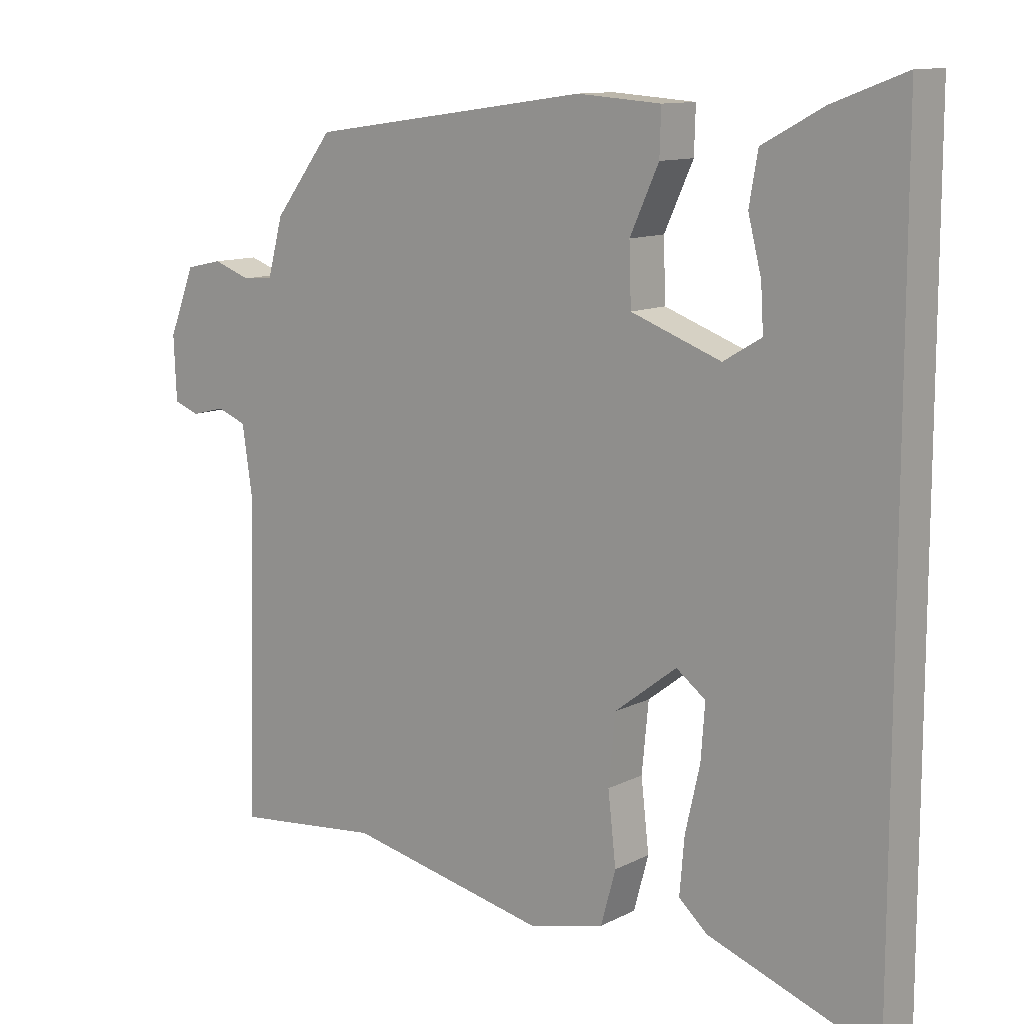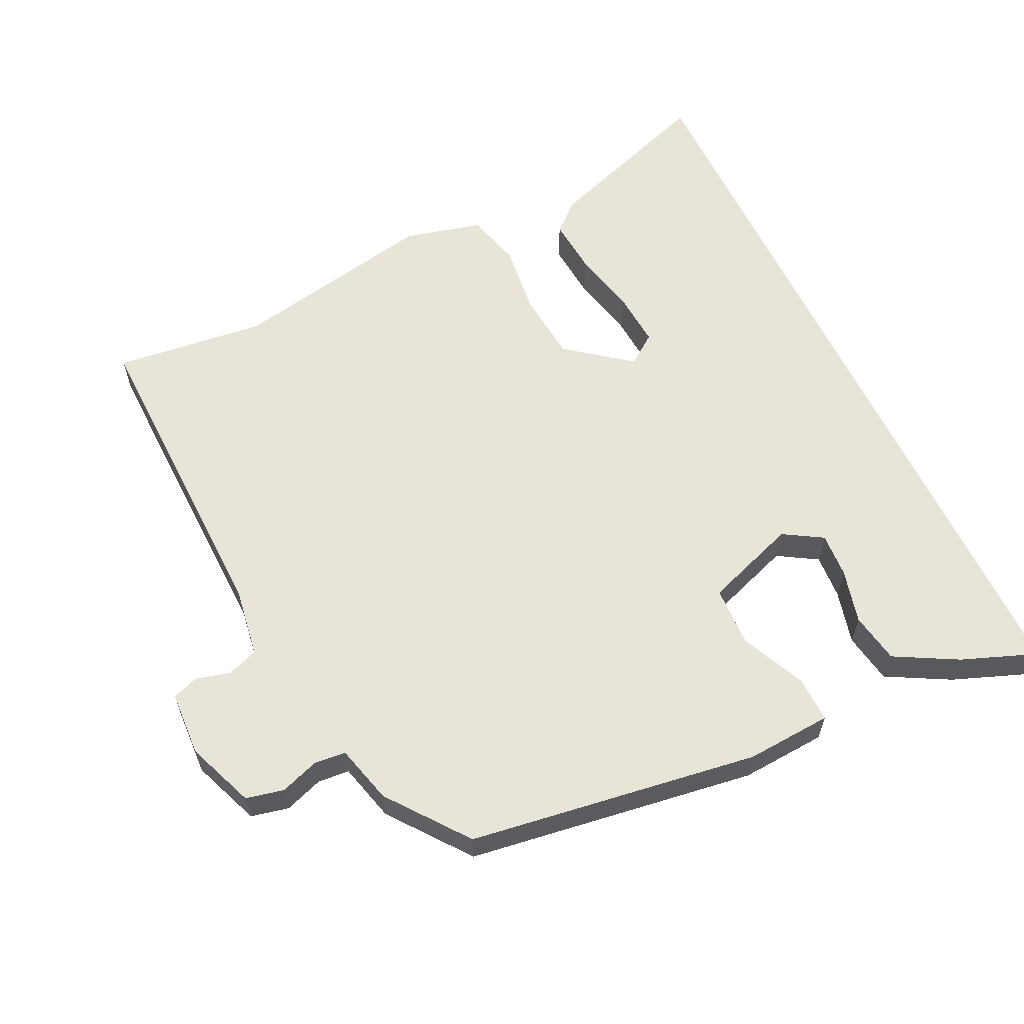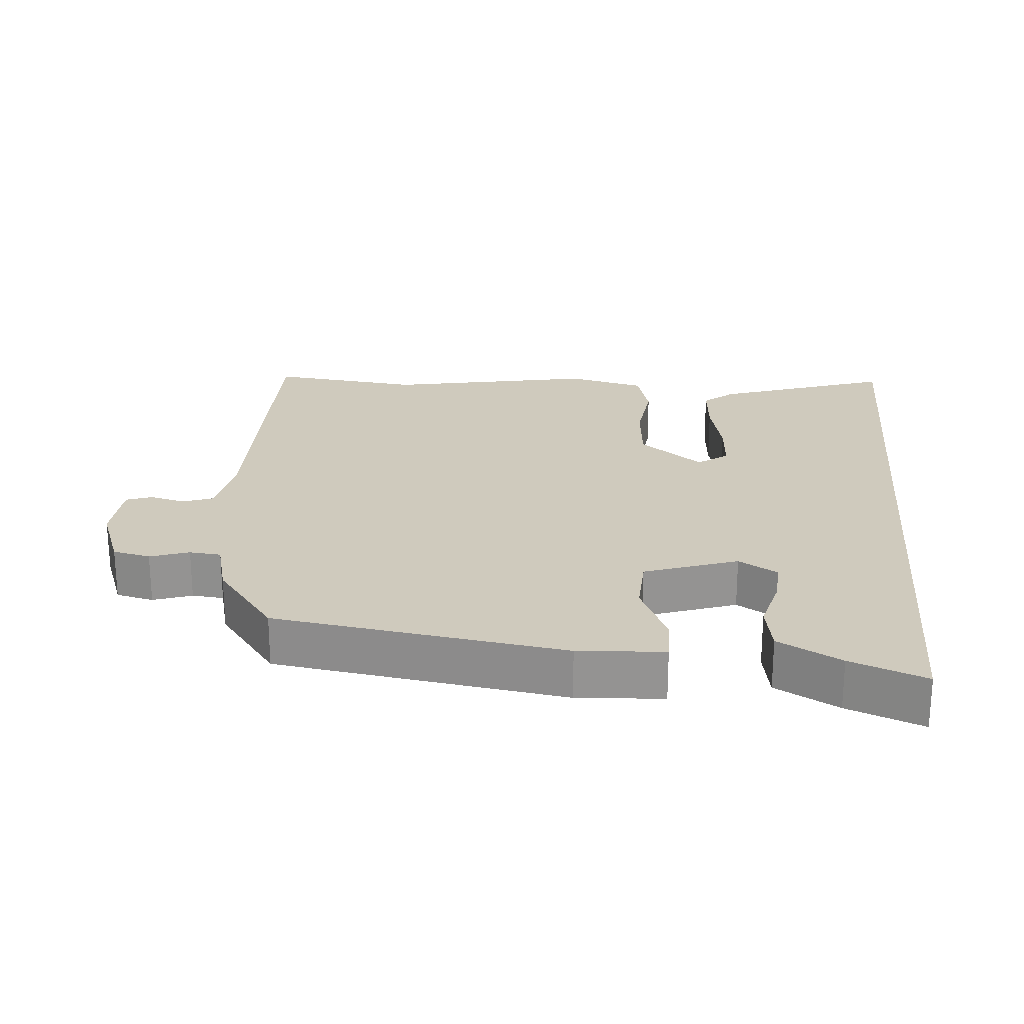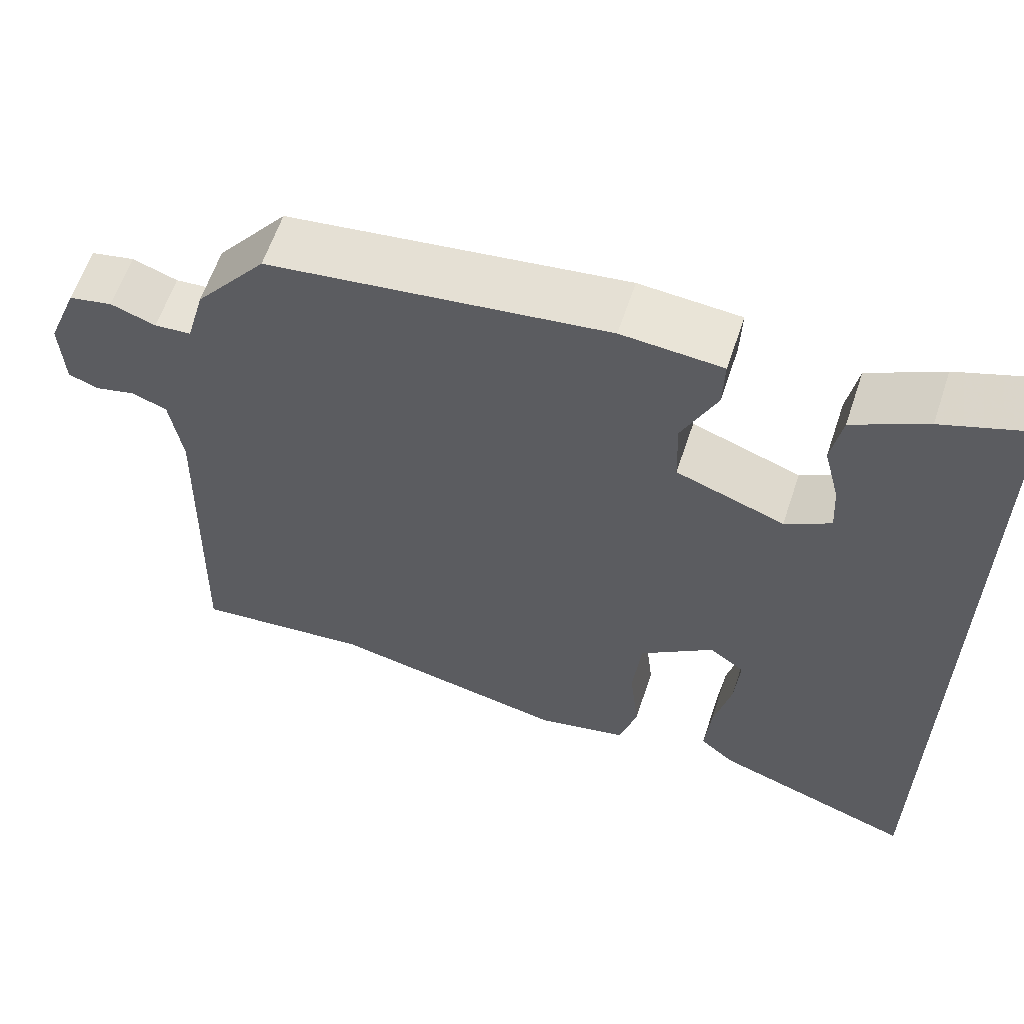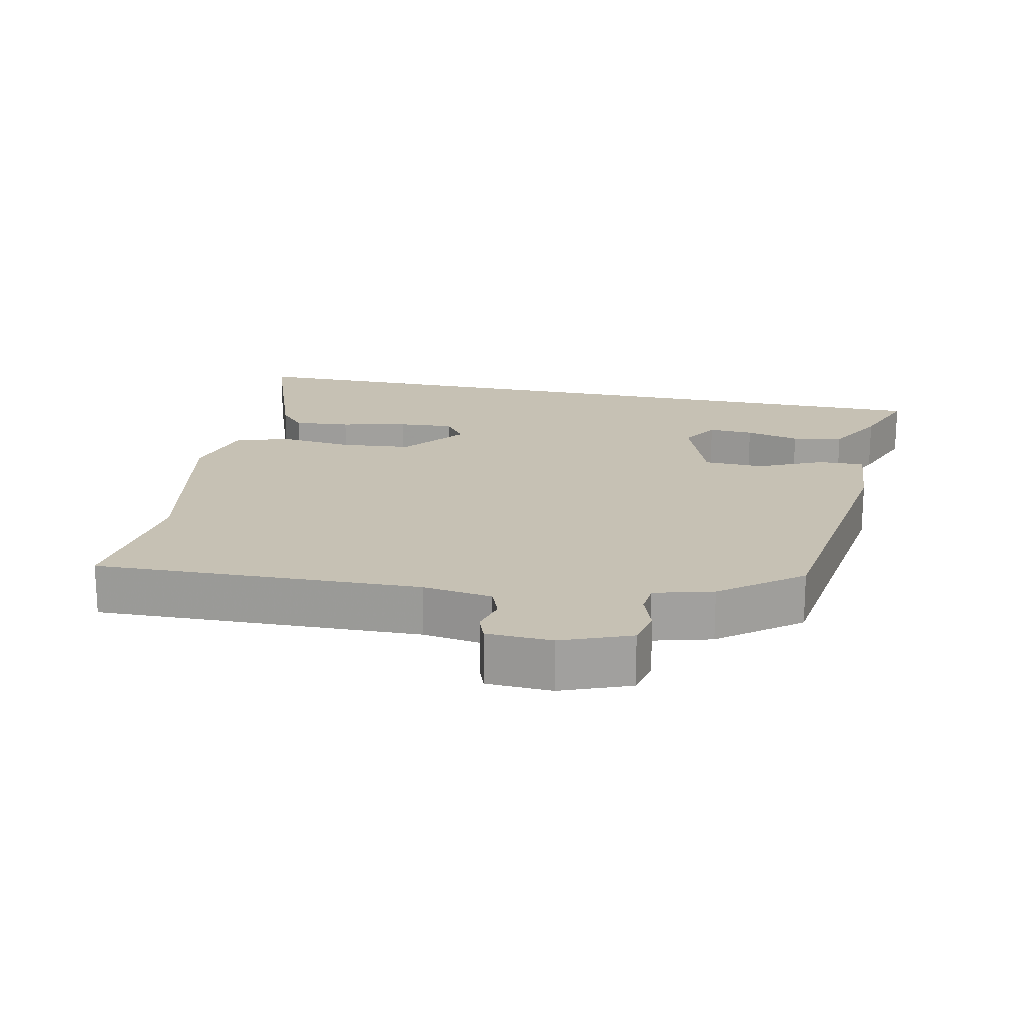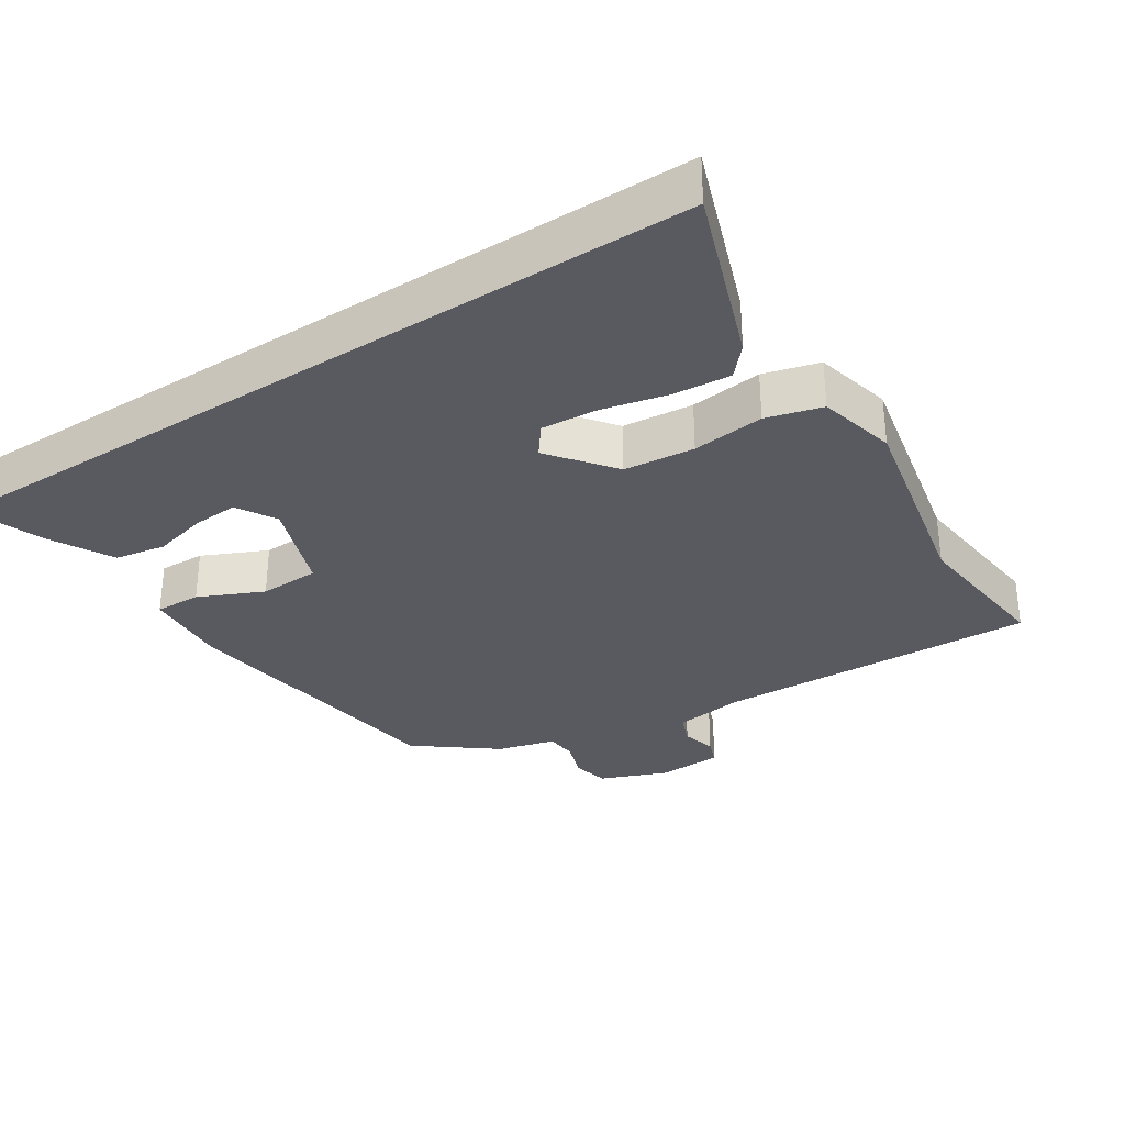
<metadata>
{"format":"obj","ext":"obj","renderer":"f3d","projection":"perspective","resolution":1024,"background":"white","views":[{"elev":11.5,"azim":39.7,"up":"+Z"},{"elev":60.1,"azim":-25.3,"up":"+Y"},{"elev":23.1,"azim":5.4,"up":"+Y"},{"elev":61.1,"azim":18.4,"up":"+Z"},{"elev":18.5,"azim":-77.9,"up":"+Y"},{"elev":-31.9,"azim":123.0,"up":"+Y"}]}
</metadata>
<code>
v -0.333 0.07 -0.482
v -0.555 0.07 -0.506
v -0.541 0.07 -0.033
v -0.556 0.07 0.068
v -0.6 0.07 0.085
v -0.651 0.07 0.072
v -0.689 0.07 0.086
v -0.693 0.07 0.181
v -0.654 0.07 0.28
v -0.599 0.07 0.292
v -0.543 0.07 0.272
v -0.497 0.07 0.276
v -0.474 0.07 0.361
v -0.385 0.07 0.476
v 0.036 0.07 0.535
v 0.161 0.07 0.526
v 0.159 0.07 0.459
v 0.116 0.07 0.365
v 0.119 0.07 0.277
v 0.254 0.07 0.228
v 0.311 0.07 0.262
v 0.307 0.07 0.328
v 0.287 0.07 0.407
v 0.3 0.07 0.481
v 0.391 0.07 0.53
v 0.5 0.07 0.571
v 0.5 0.07 -0.578
v 0.246 0.07 -0.487
v 0.203 0.07 -0.449
v 0.21 0.07 -0.366
v 0.232 0.07 -0.269
v 0.238 0.07 -0.188
v 0.194 0.07 -0.155
v 0.101 0.07 -0.227
v 0.091 0.07 -0.33
v 0.103 0.07 -0.435
v 0.081 0.07 -0.516
v -0.033 0.07 -0.544
v -0.333 0 -0.482
v -0.555 0 -0.506
v -0.541 0 -0.033
v -0.556 0 0.068
v -0.6 0 0.085
v -0.651 0 0.072
v -0.689 0 0.086
v -0.693 0 0.181
v -0.654 0 0.28
v -0.599 0 0.292
v -0.543 0 0.272
v -0.497 0 0.276
v -0.474 0 0.361
v -0.385 0 0.476
v 0.036 0 0.535
v 0.161 0 0.526
v 0.159 0 0.459
v 0.116 0 0.365
v 0.119 0 0.277
v 0.254 0 0.228
v 0.311 0 0.262
v 0.307 0 0.328
v 0.287 0 0.407
v 0.3 0 0.481
v 0.391 0 0.53
v 0.5 0 0.571
v 0.5 0 -0.578
v 0.246 0 -0.487
v 0.203 0 -0.449
v 0.21 0 -0.366
v 0.232 0 -0.269
v 0.238 0 -0.188
v 0.194 0 -0.155
v 0.101 0 -0.227
v 0.091 0 -0.33
v 0.103 0 -0.435
v 0.081 0 -0.516
v -0.033 0 -0.544
f 35 36 37 38
f 34 35 38 1
f 33 34 1 2
f 28 29 30 31
f 28 31 32
f 27 28 32
f 26 27 32
f 25 26 32 33
f 22 23 24 25
f 21 22 25
f 15 16 17 18
f 15 18 19
f 12 13 14 15
f 12 15 19
f 11 12 19 20
f 9 10 11
f 8 9 11
f 5 6 7 8
f 4 5 8 11
f 3 4 11 20
f 33 2 3 20
f 21 25 33
f 20 21 33
f 76 75 74 73
f 39 76 73 72
f 40 39 72 71
f 69 68 67 66
f 70 69 66
f 70 66 65
f 70 65 64
f 71 70 64 63
f 63 62 61 60
f 63 60 59
f 56 55 54 53
f 57 56 53
f 53 52 51 50
f 57 53 50
f 58 57 50 49
f 49 48 47
f 49 47 46
f 46 45 44 43
f 49 46 43 42
f 58 49 42 41
f 58 41 40 71
f 71 63 59
f 71 59 58
f 1 39 40 2
f 2 40 41 3
f 3 41 42 4
f 4 42 43 5
f 5 43 44 6
f 6 44 45 7
f 7 45 46 8
f 8 46 47 9
f 9 47 48 10
f 10 48 49 11
f 11 49 50 12
f 12 50 51 13
f 13 51 52 14
f 14 52 53 15
f 15 53 54 16
f 16 54 55 17
f 17 55 56 18
f 18 56 57 19
f 19 57 58 20
f 20 58 59 21
f 21 59 60 22
f 22 60 61 23
f 23 61 62 24
f 24 62 63 25
f 25 63 64 26
f 26 64 65 27
f 27 65 66 28
f 28 66 67 29
f 29 67 68 30
f 30 68 69 31
f 31 69 70 32
f 32 70 71 33
f 33 71 72 34
f 34 72 73 35
f 35 73 74 36
f 36 74 75 37
f 37 75 76 38
f 38 76 39 1

</code>
